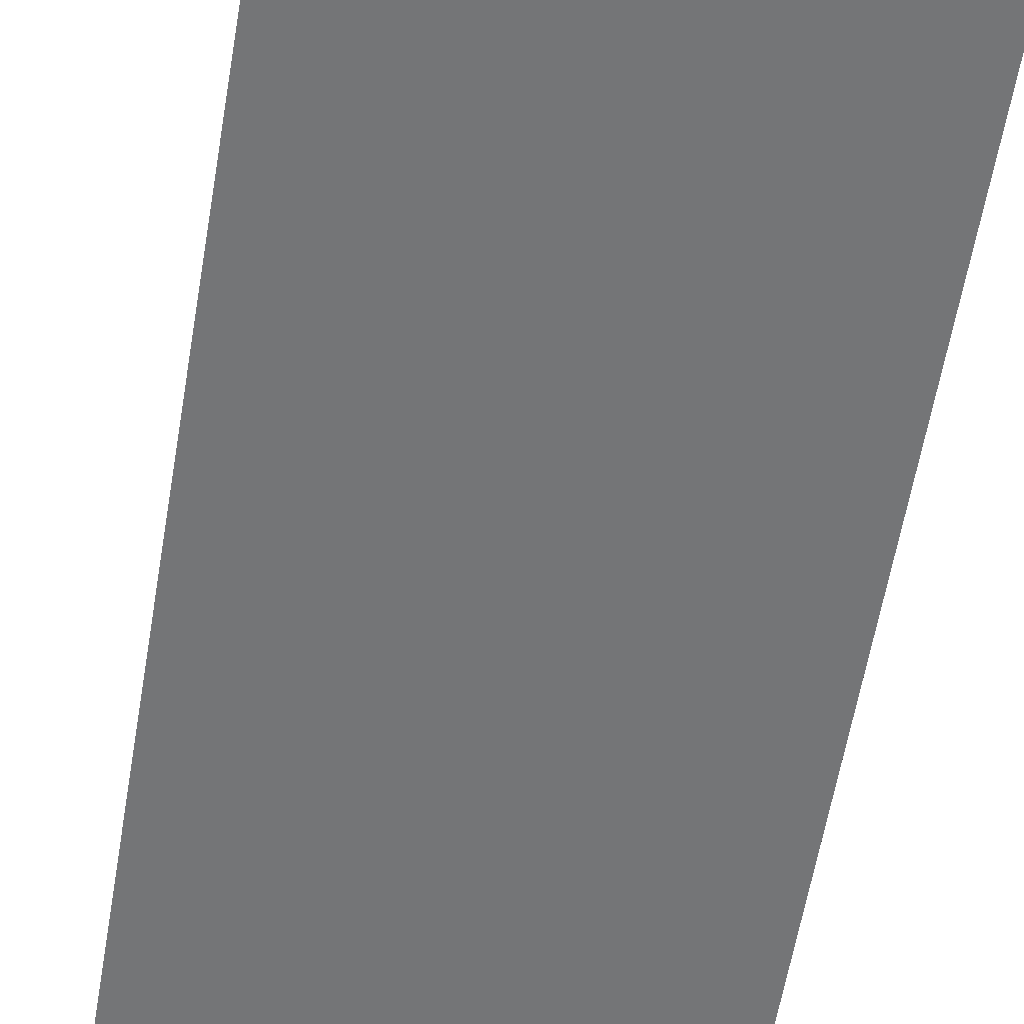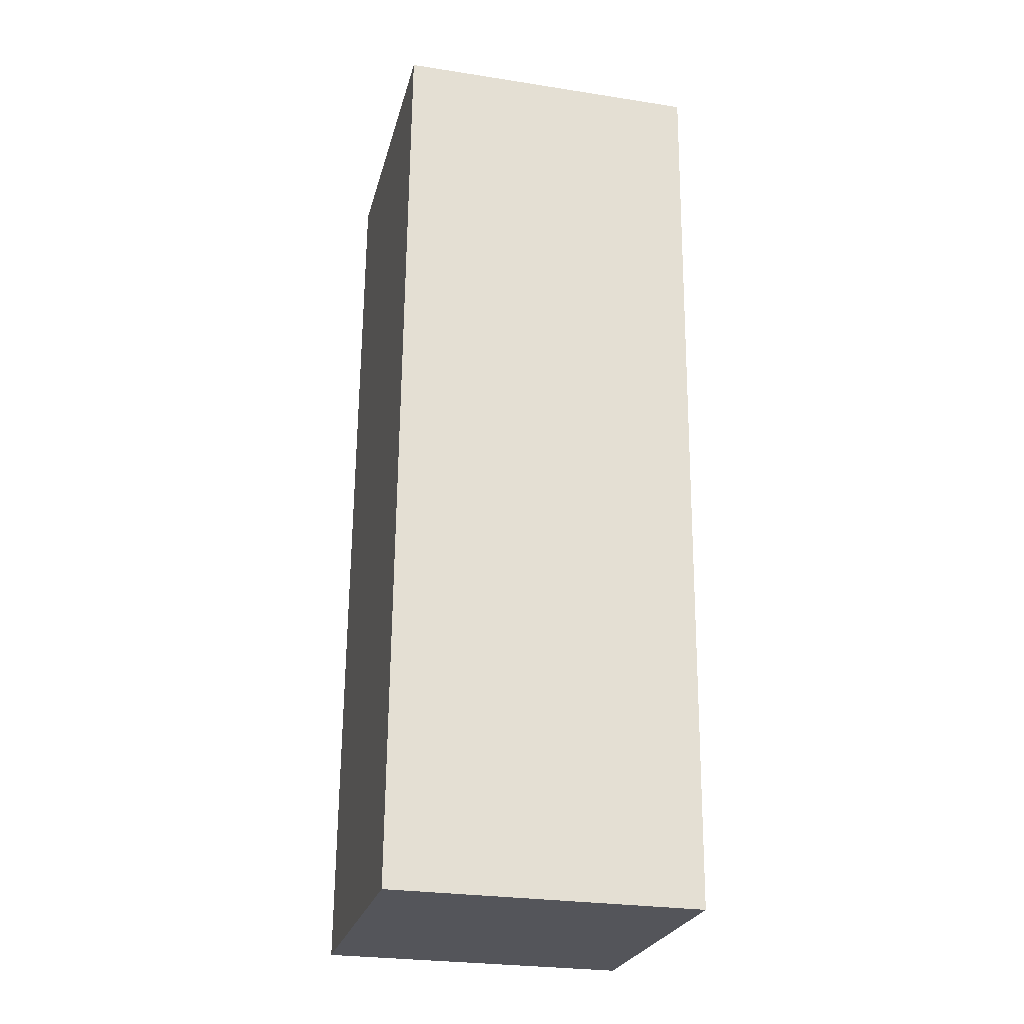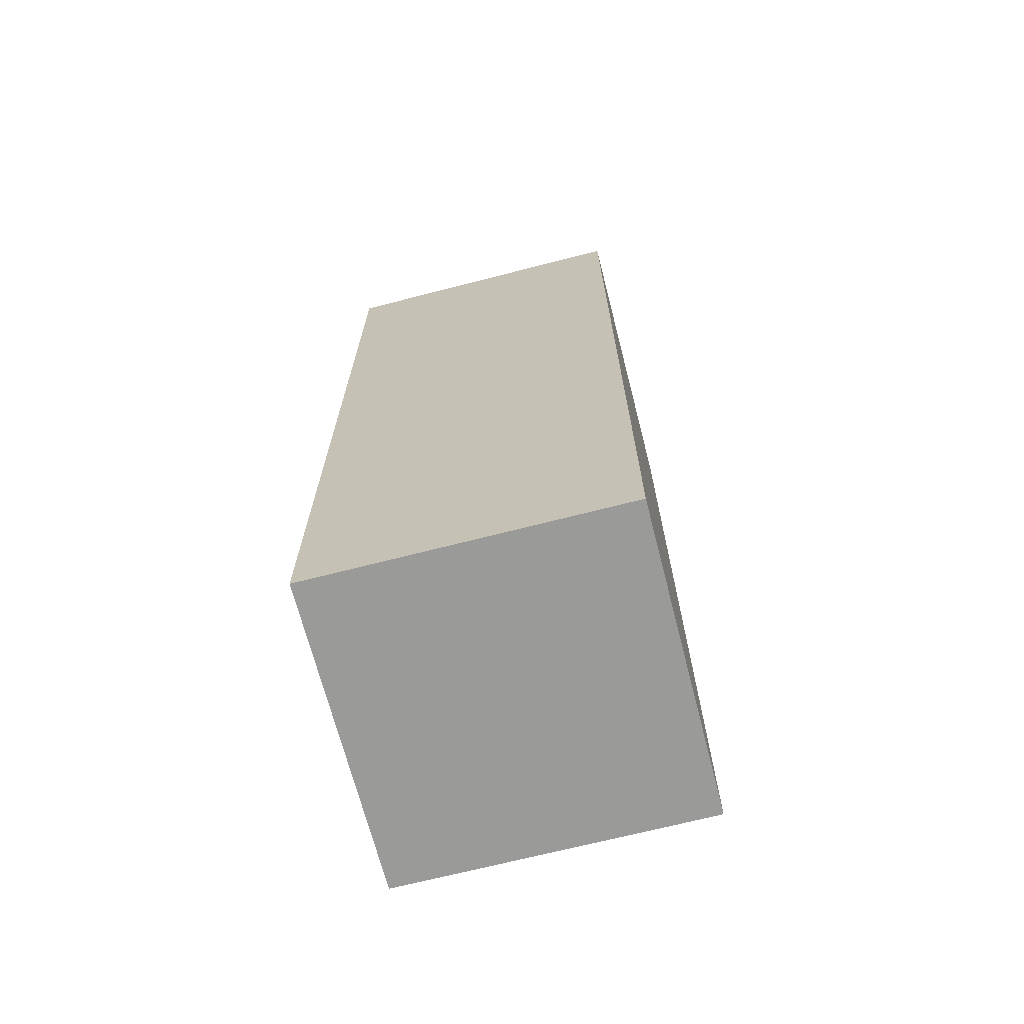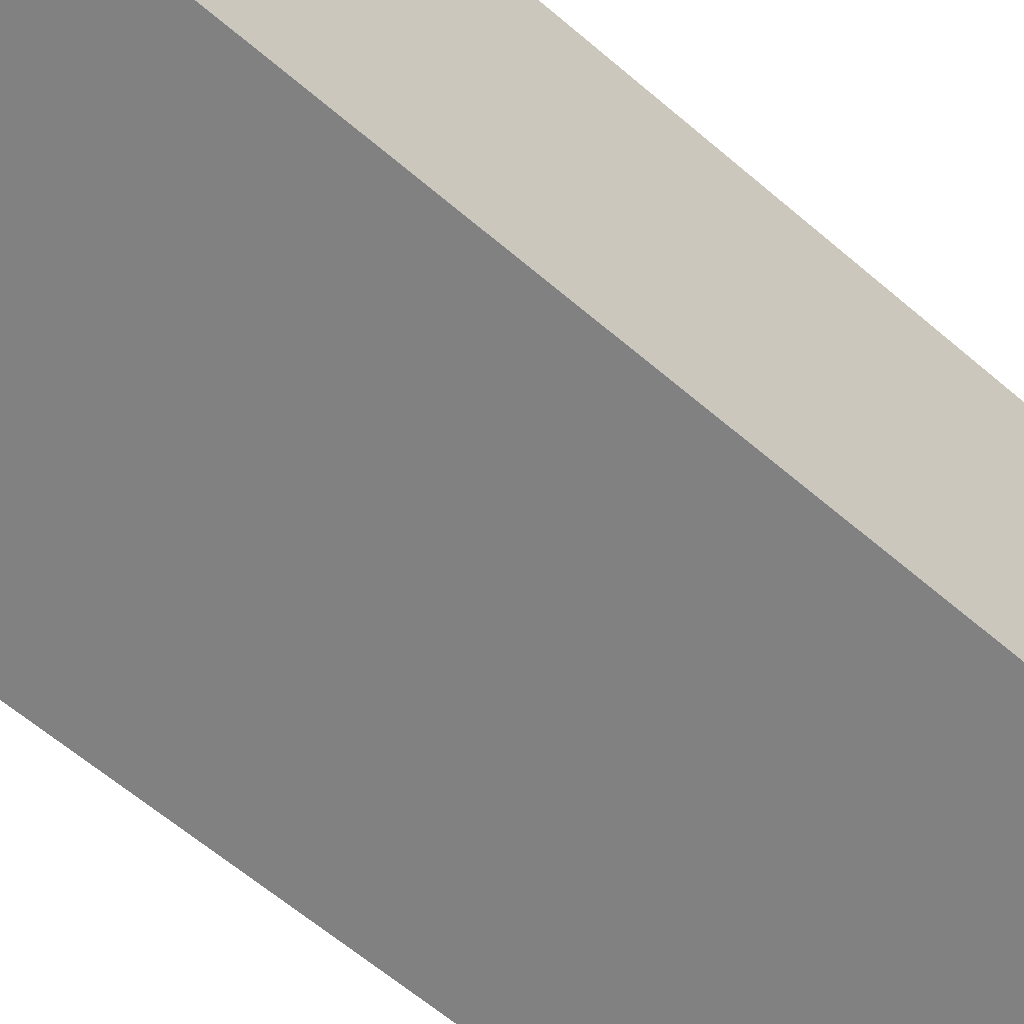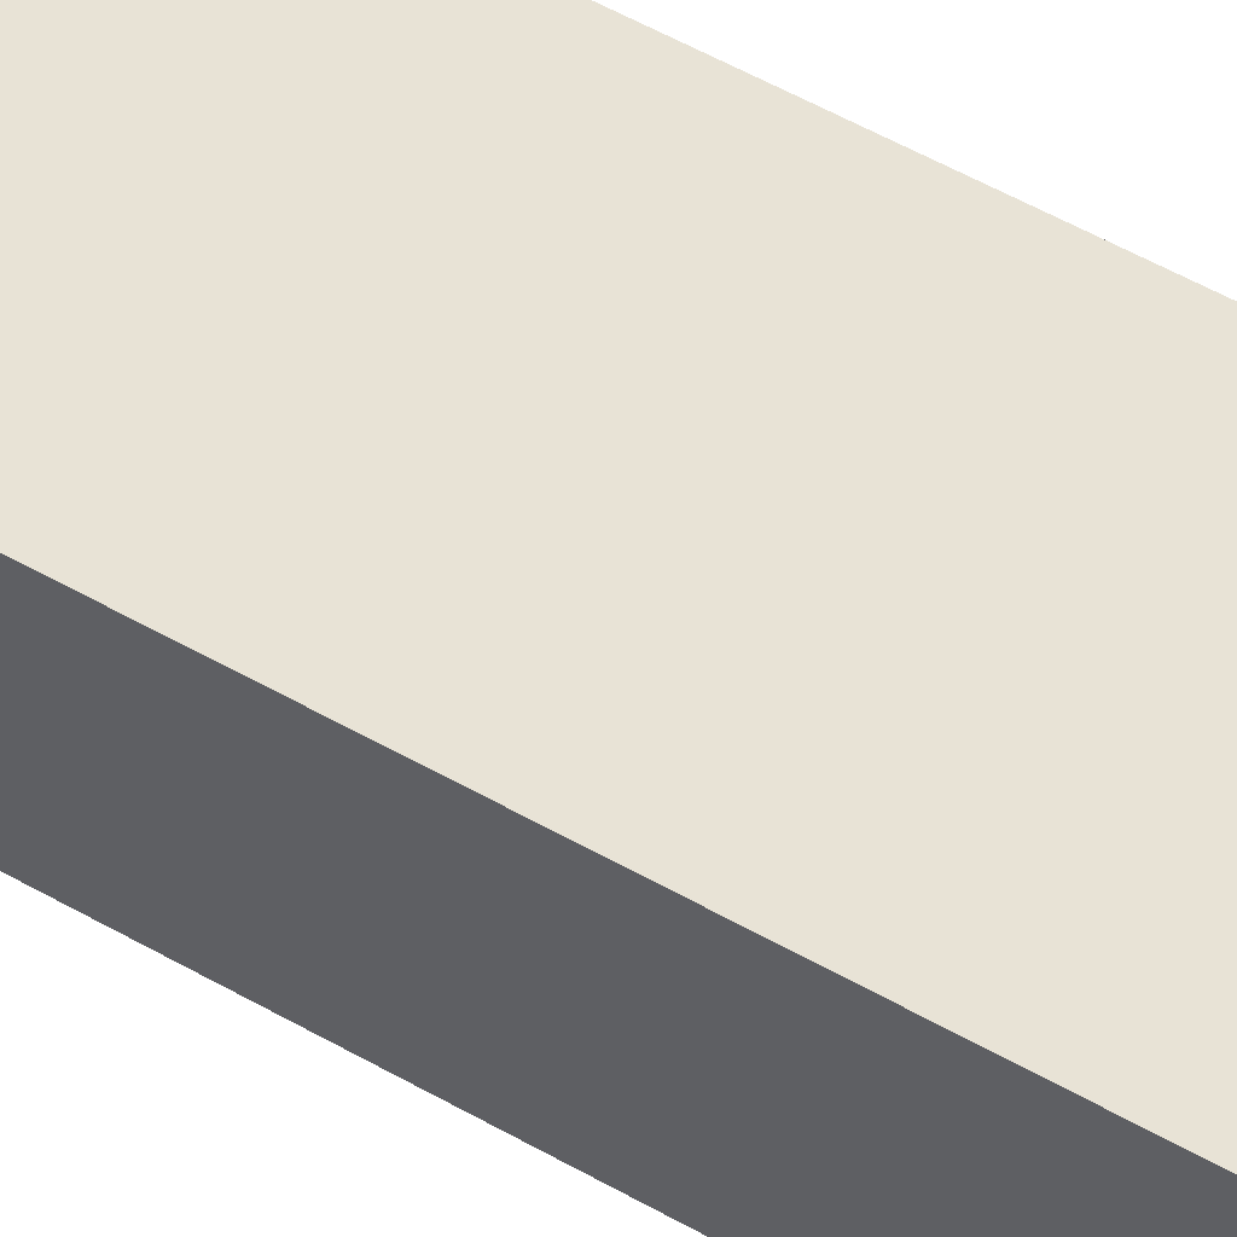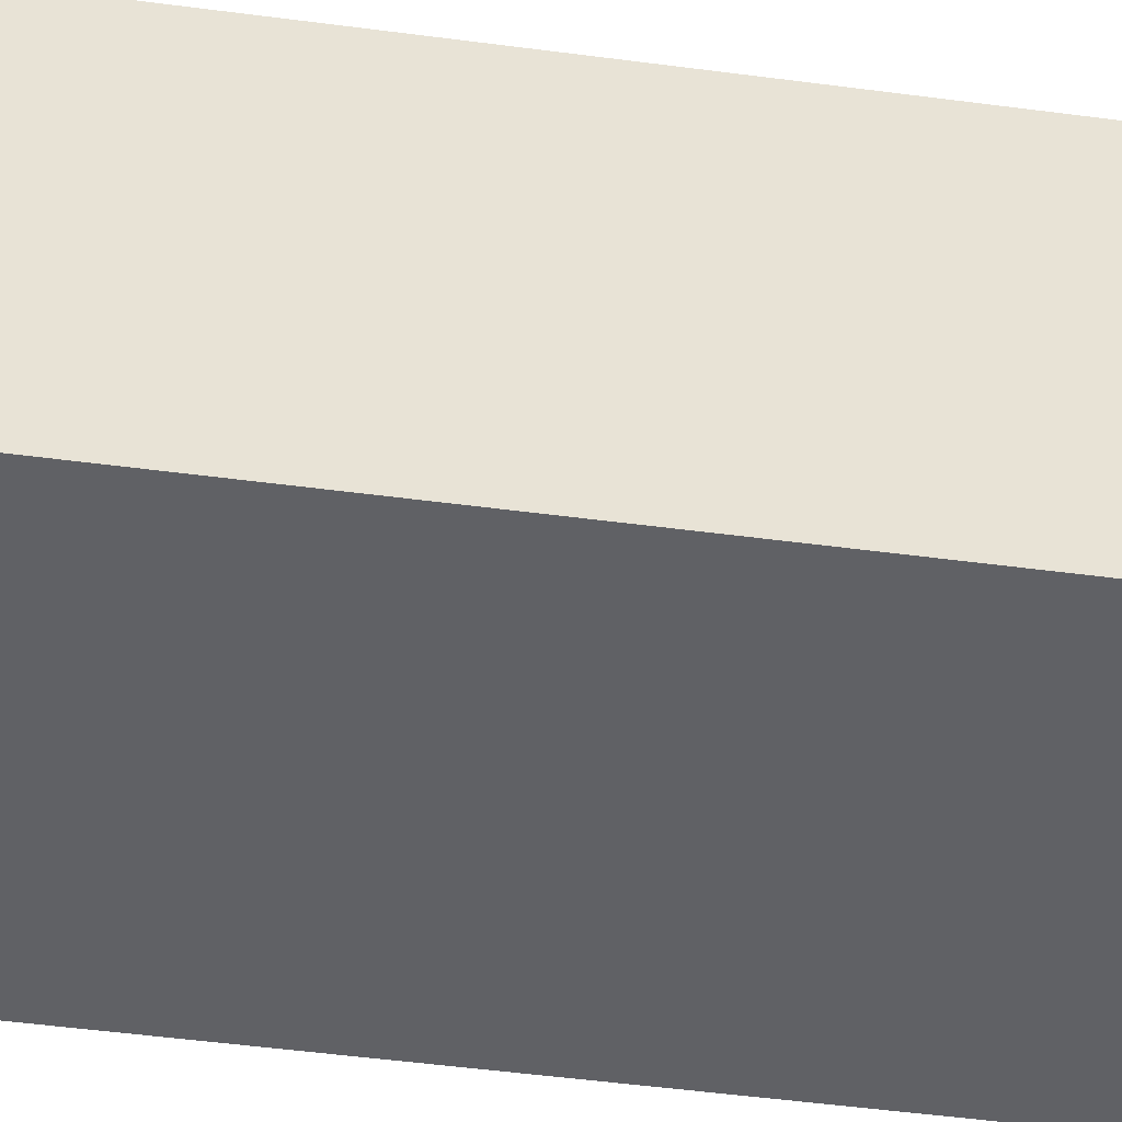
<metadata>
{"format":"obj","ext":"obj","renderer":"f3d","projection":"perspective","resolution":1024,"background":"white","views":[{"elev":-56.7,"azim":-8.2,"up":"+Z"},{"elev":-25.8,"azim":-101.1,"up":"+Y"},{"elev":-68.1,"azim":106.9,"up":"+Y"},{"elev":-58.2,"azim":-131.0,"up":"+Z"},{"elev":65.2,"azim":-60.6,"up":"+Z"},{"elev":-51.7,"azim":82.7,"up":"+Z"}]}
</metadata>
<code>
g Arm_Right001
v 0.07381 0.08055 -0.08164
v 0.08064 0.0798 0.07569
v -0.07667 0.07691 0.08251
v -0.0835 0.07765 -0.07482
v -0.06809 -0.3955 0.0799
v 0.08922 -0.3926 0.07308
v 0.08239 -0.3918 -0.08425
v -0.07492 -0.3947 -0.07743
v -0.07667 0.07691 0.08251
v 0.08064 0.0798 0.07569
v 0.08922 -0.3926 0.07308
v -0.06809 -0.3955 0.0799
v -0.0835 0.07765 -0.07482
v -0.07667 0.07691 0.08251
v -0.06809 -0.3955 0.0799
v -0.07492 -0.3947 -0.07743
v 0.07381 0.08055 -0.08164
v -0.0835 0.07765 -0.07482
v 0.08239 -0.3918 -0.08425
v -0.07492 -0.3947 -0.07743
v 0.08064 0.0798 0.07569
v 0.07381 0.08055 -0.08164
v 0.08922 -0.3926 0.07308
v 0.08239 -0.3918 -0.08425
f -22 -23 -24
f -21 -22 -24
f -18 -19 -20
f -17 -18 -20
f -14 -15 -16
f -13 -14 -16
f -10 -11 -12
f -9 -10 -12
f -6 -7 -8
f -6 -5 -7
f -2 -3 -4
f -2 -1 -3

</code>
